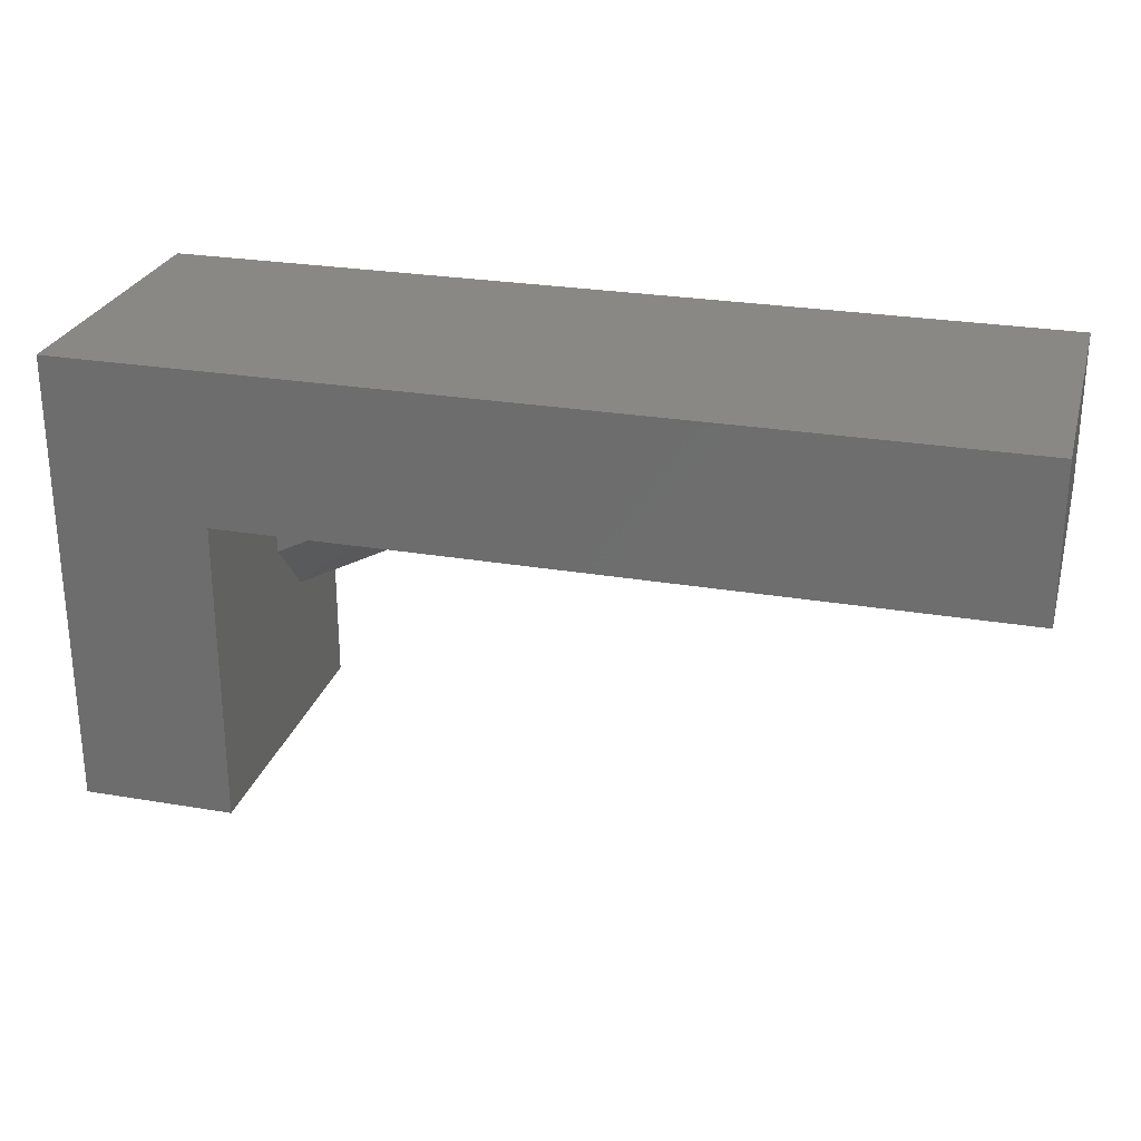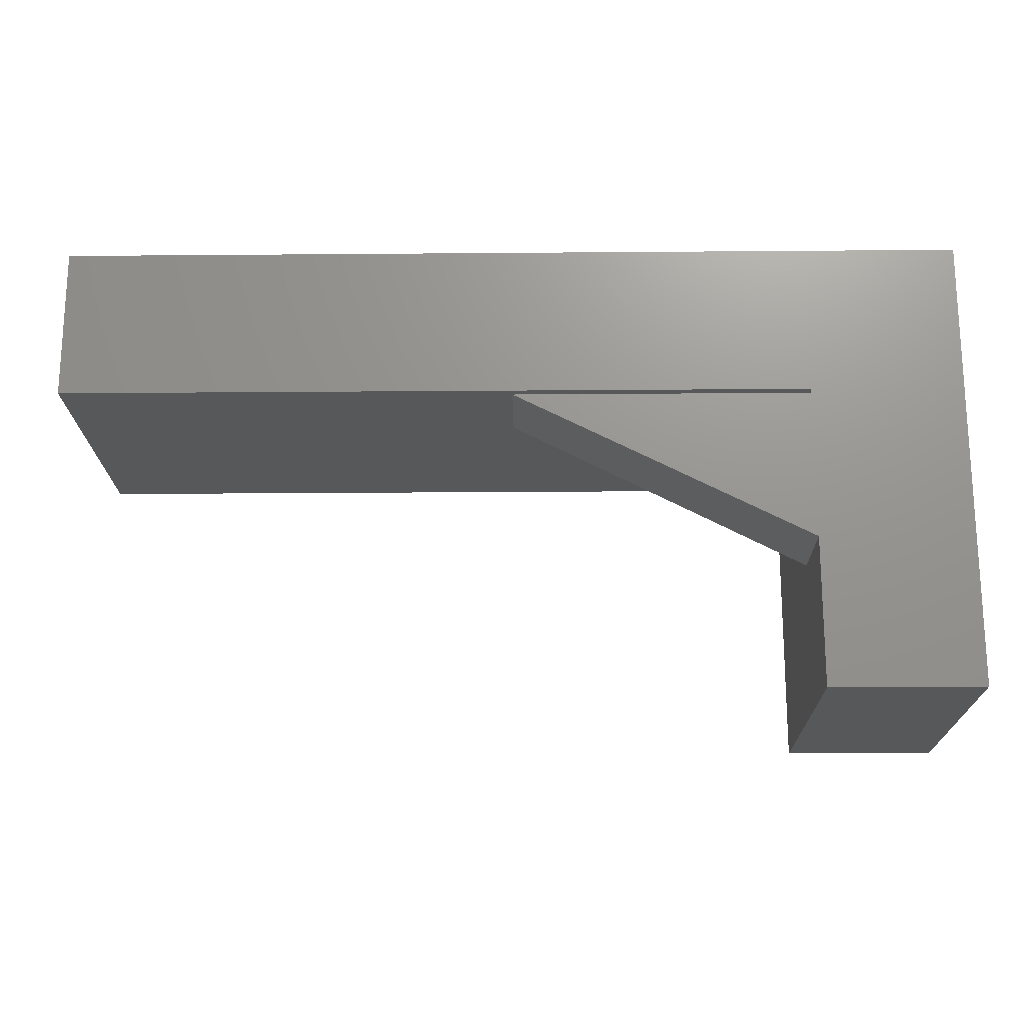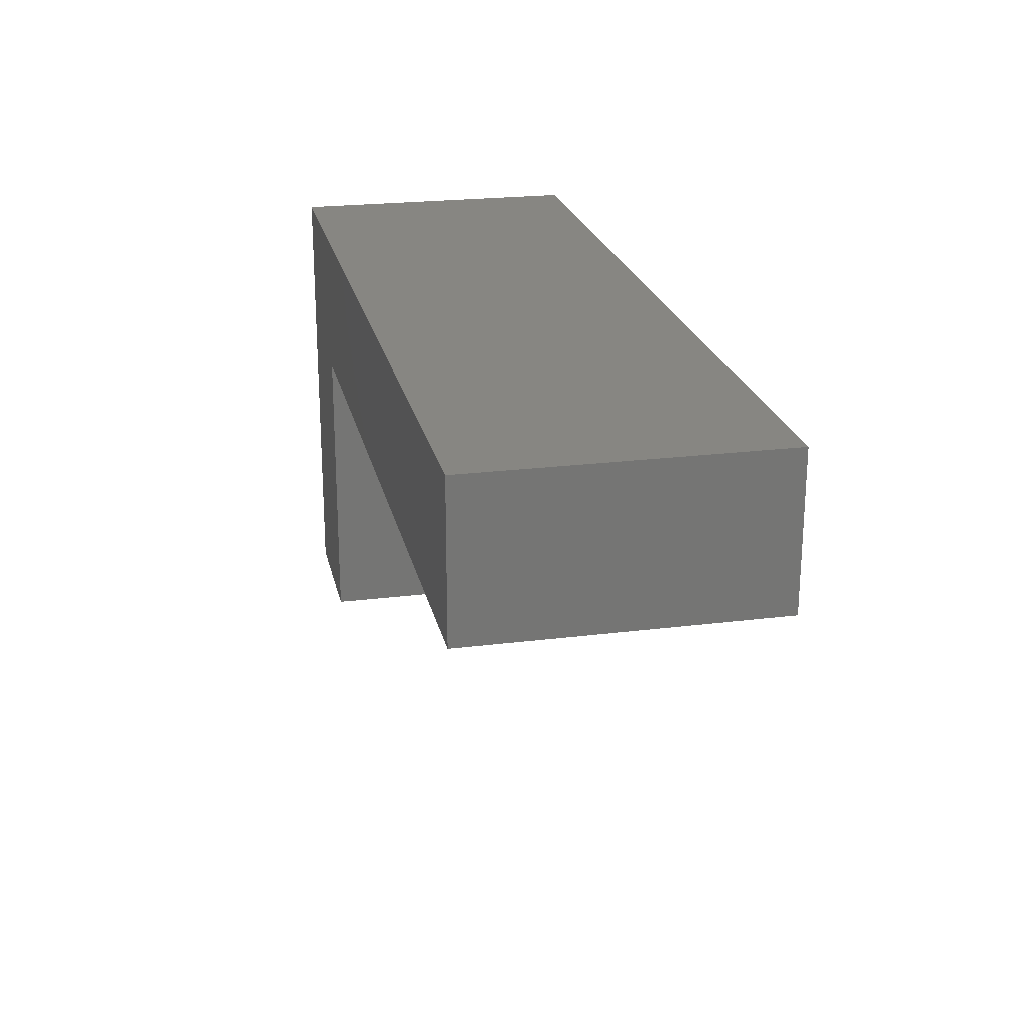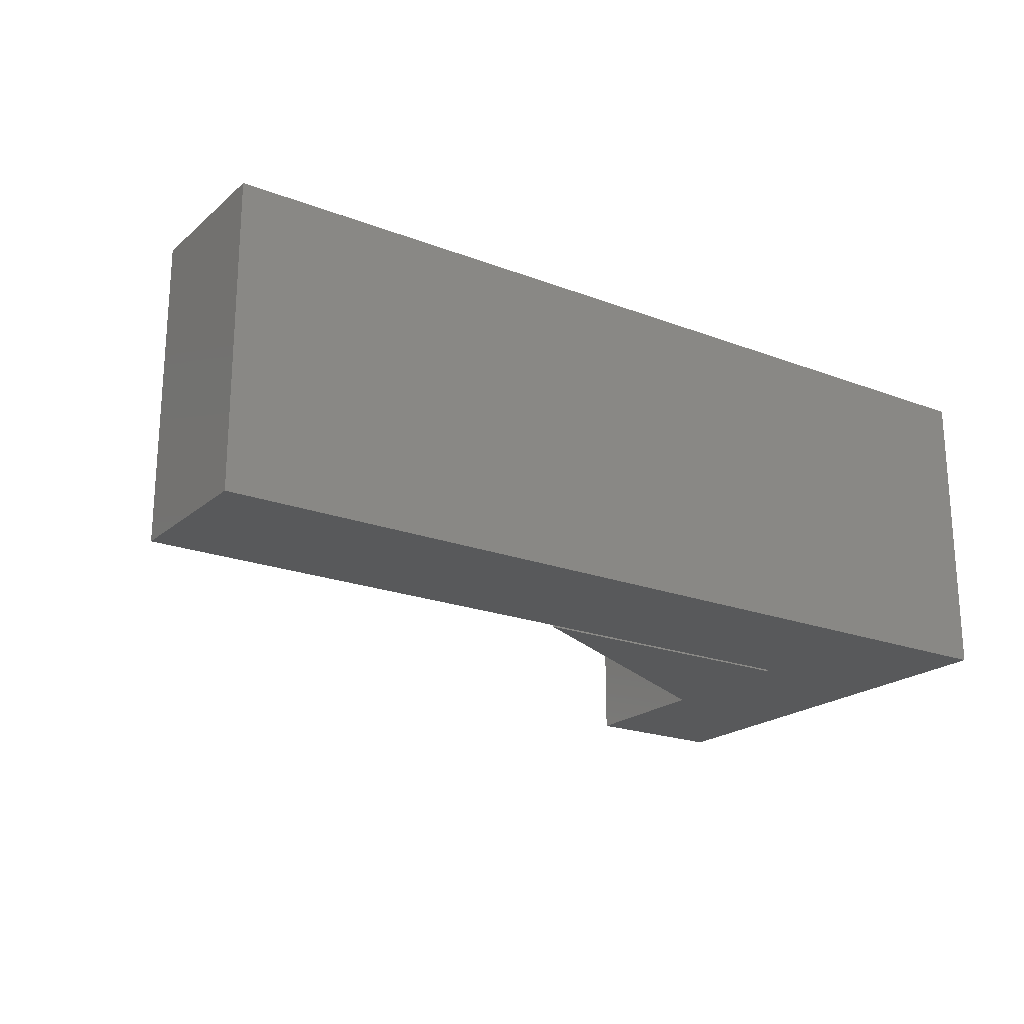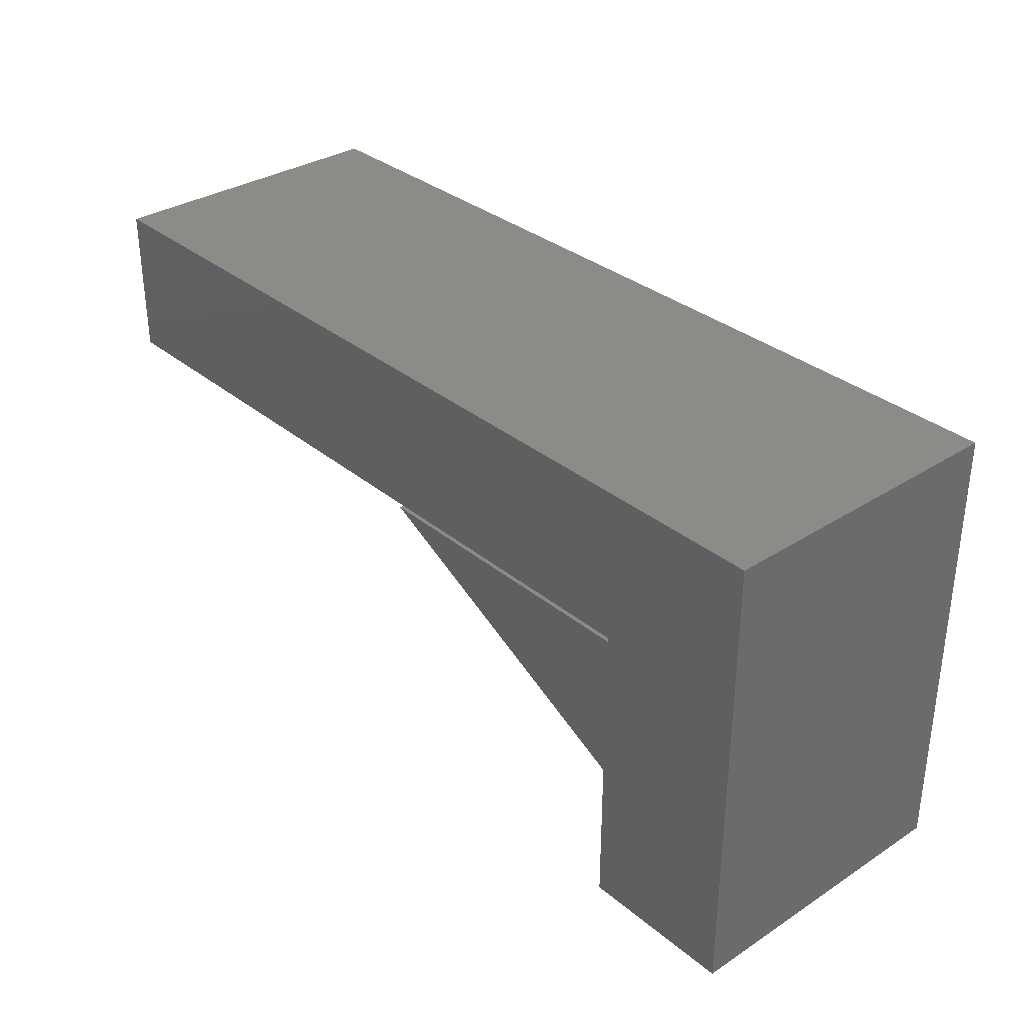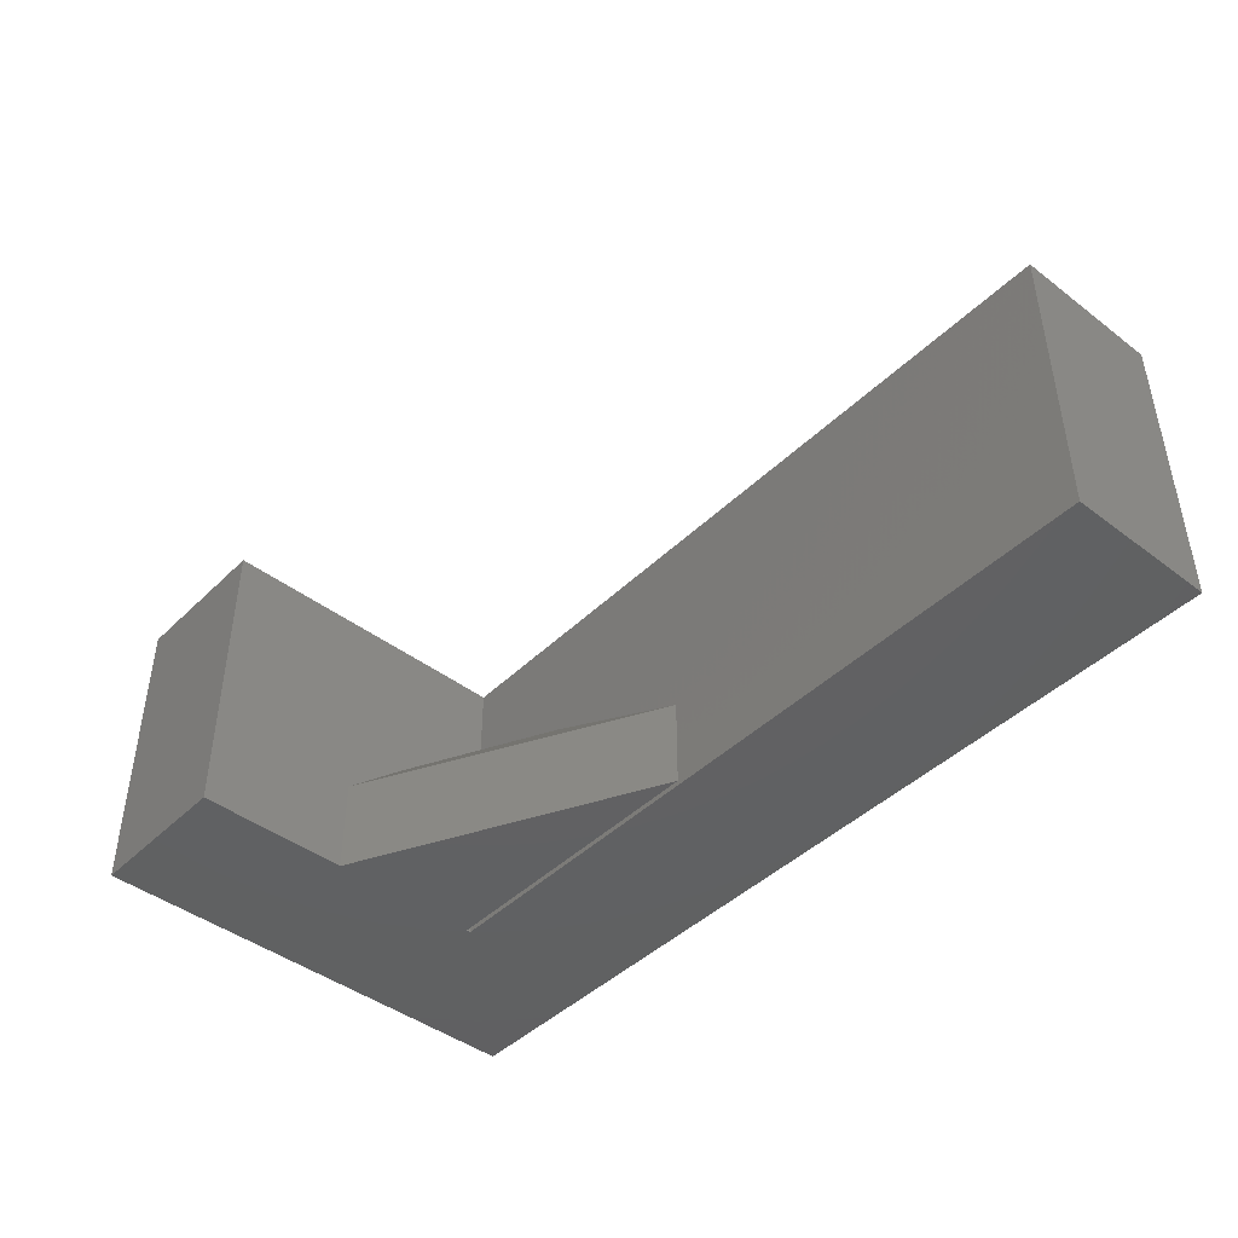
<metadata>
{"format":"stl","ext":"stl","renderer":"f3d","projection":"perspective","resolution":1024,"background":"white","views":[{"elev":26.3,"azim":15.0,"up":"+Y"},{"elev":-19.0,"azim":-179.1,"up":"+Y"},{"elev":22.6,"azim":77.9,"up":"+Y"},{"elev":-21.0,"azim":145.7,"up":"+Z"},{"elev":33.0,"azim":-131.5,"up":"+Y"},{"elev":-44.0,"azim":48.4,"up":"+Z"}]}
</metadata>
<code>
# stl→obj: 25 verts, 46 faces
v -0.525 0.2313 0
v 0.5859 0.4562 0
v -0.075 0.2313 0
v 0.5859 0.2313 0
v -0.08594 0.225 0
v -0.525 0.003158 0
v -0.525 0.225 0
v -0.75 0.4562 0
v -0.525 -0.2188 0
v -0.75 -0.2188 0
v -0.525 -0.2188 0.4453
v -0.525 0.003158 0.1406
v -0.525 0.00625 0.1434
v -0.525 0.00625 0.4453
v -0.525 0.09069 0.2188
v -0.525 0.2313 0.4453
v -0.525 0.2016 0.2188
v -0.525 0.225 0.1328
v -0.08594 0.225 0.1328
v -0.3056 0.2016 0.2188
v -0.75 -0.2188 0.4453
v -0.75 0.4562 0.4453
v 0.5859 0.4562 0.4453
v -0.075 0.2313 0.4453
v 0.5859 0.2313 0.4453
f 1 2 3
f 2 4 3
f 5 6 7
f 8 2 1
f 8 1 7
f 8 7 6
f 8 6 9
f 8 9 10
f 11 9 6
f 11 6 12
f 11 12 13
f 11 13 14
f 15 14 13
f 16 14 15
f 16 15 17
f 16 17 18
f 16 18 7
f 16 7 1
f 12 6 19
f 19 6 5
f 19 5 18
f 18 5 7
f 15 20 17
f 19 13 12
f 19 20 13
f 13 20 15
f 17 20 18
f 18 20 19
f 21 11 14
f 21 14 22
f 22 14 16
f 22 16 23
f 23 16 24
f 23 24 25
f 22 8 21
f 21 8 10
f 23 2 22
f 22 2 8
f 4 2 25
f 25 2 23
f 24 3 25
f 25 3 4
f 16 1 24
f 24 1 3
f 10 9 21
f 21 9 11

</code>
